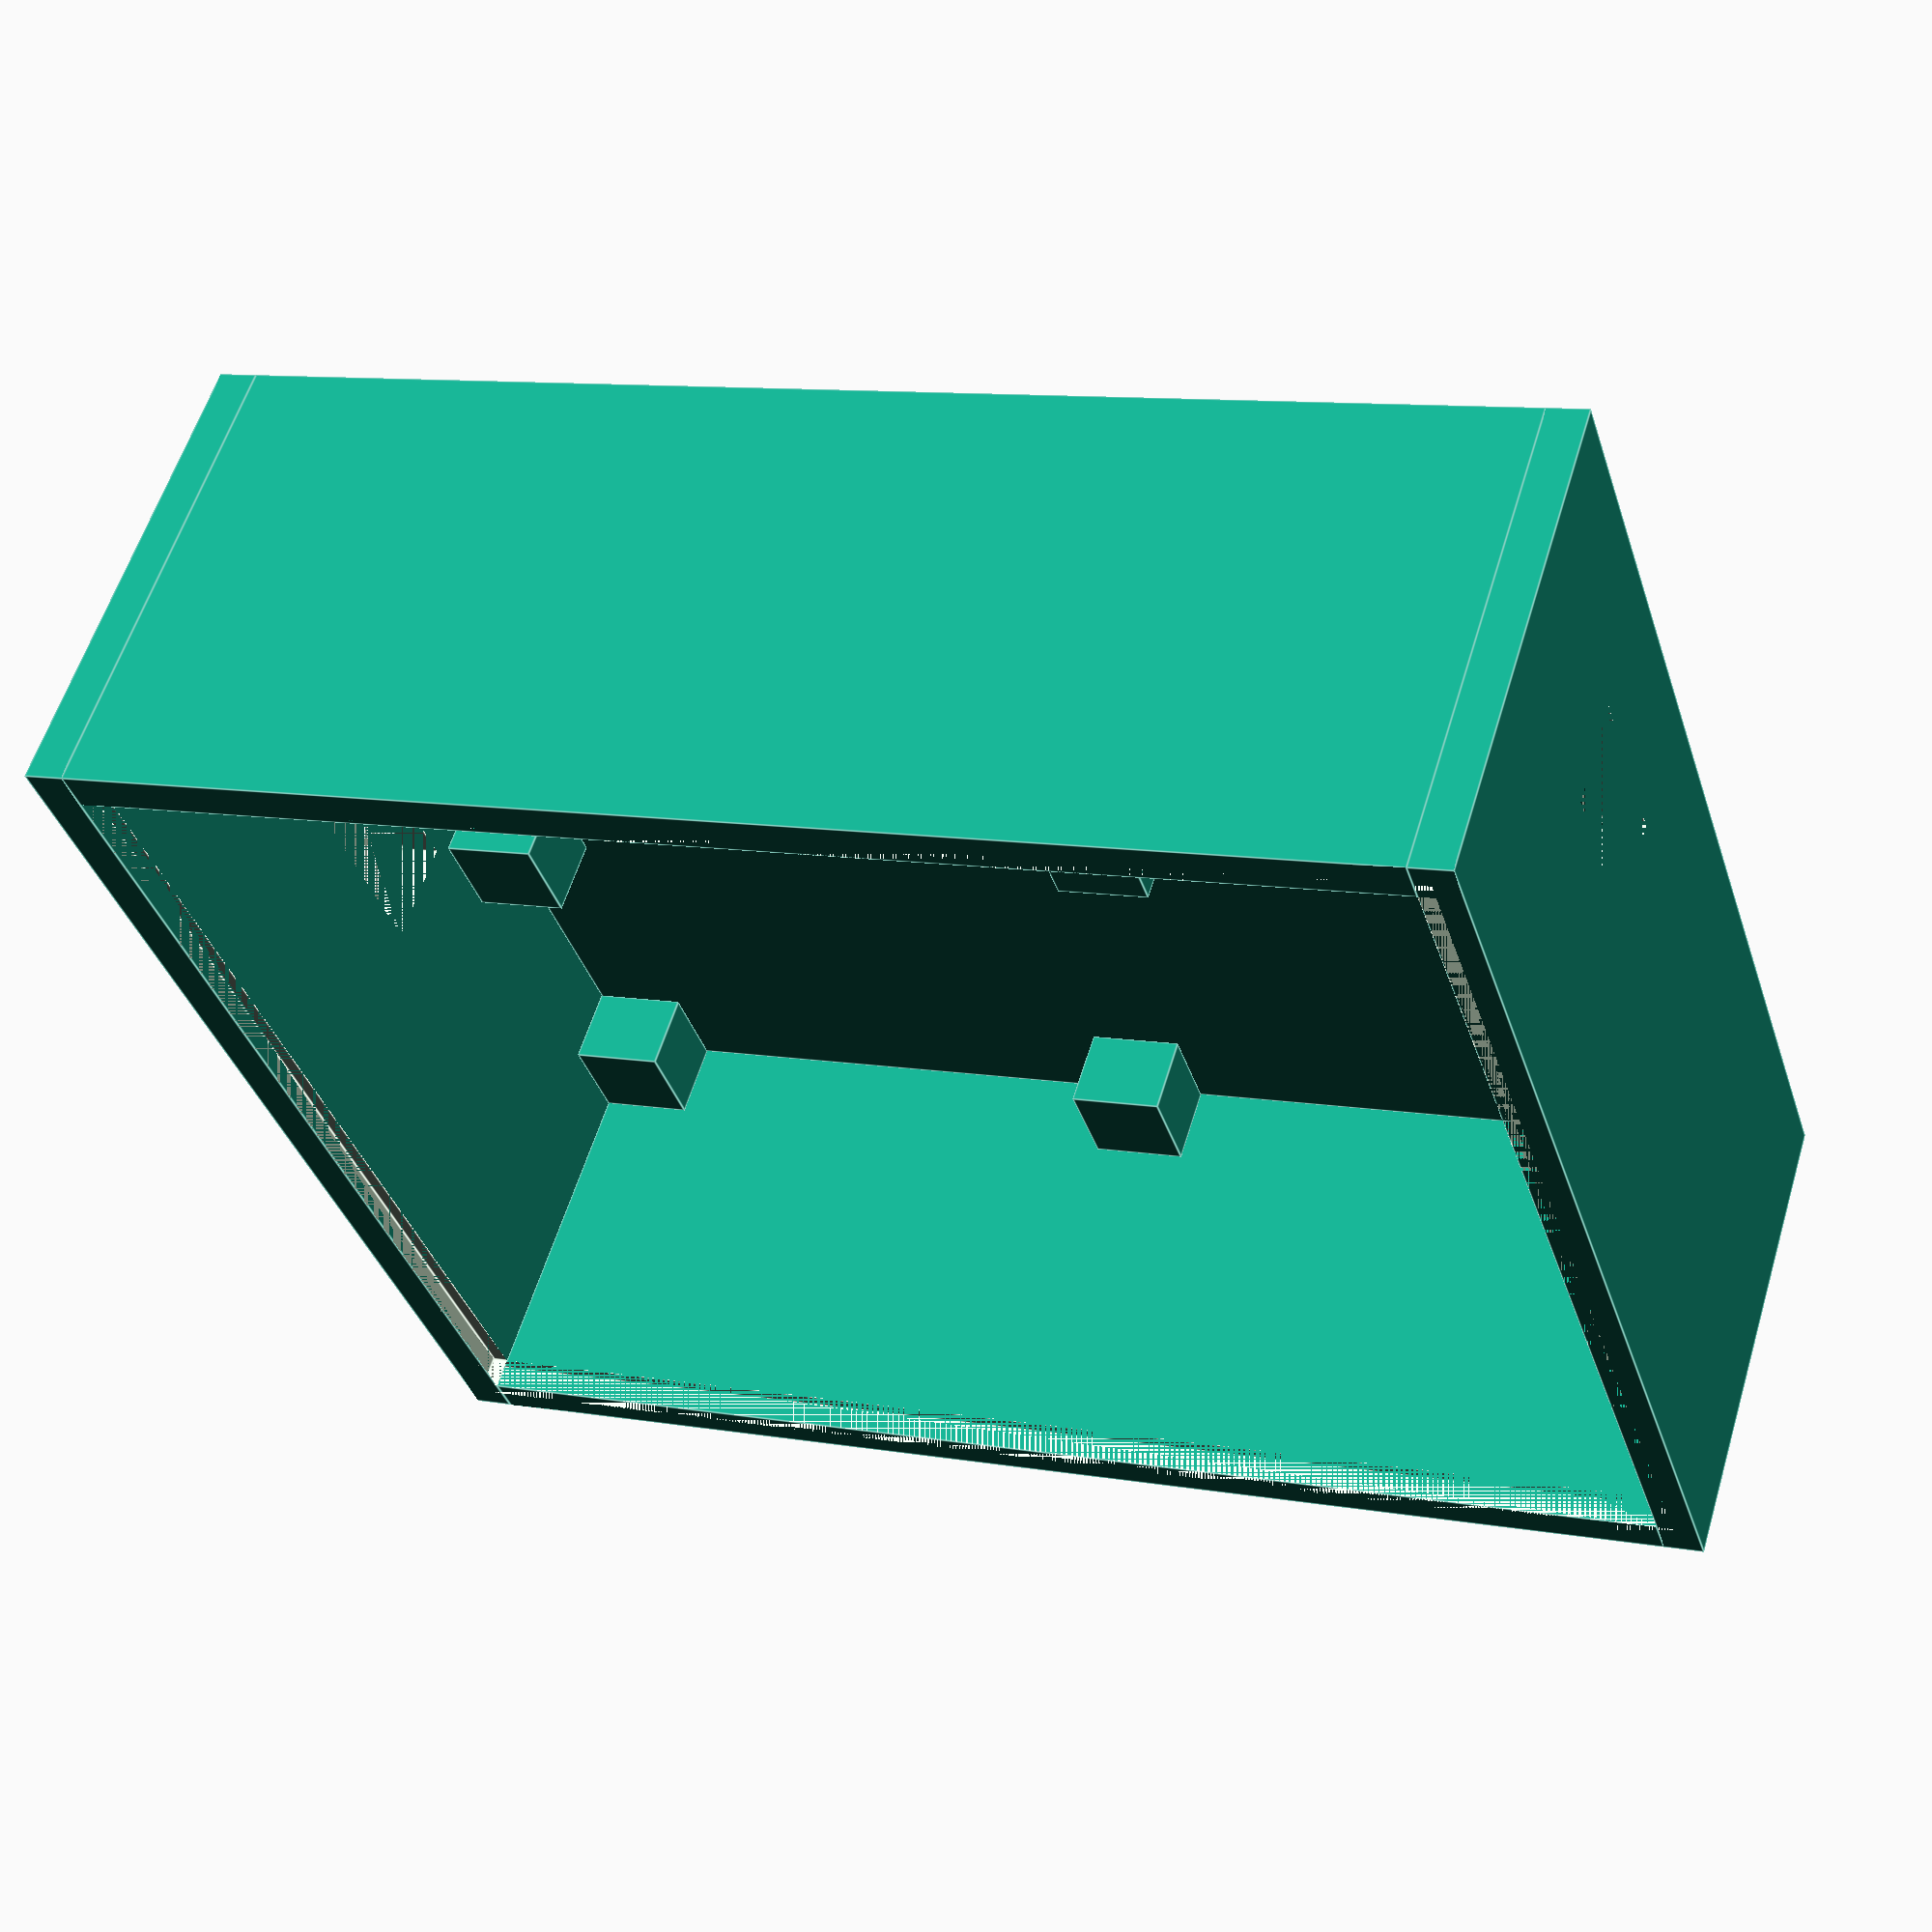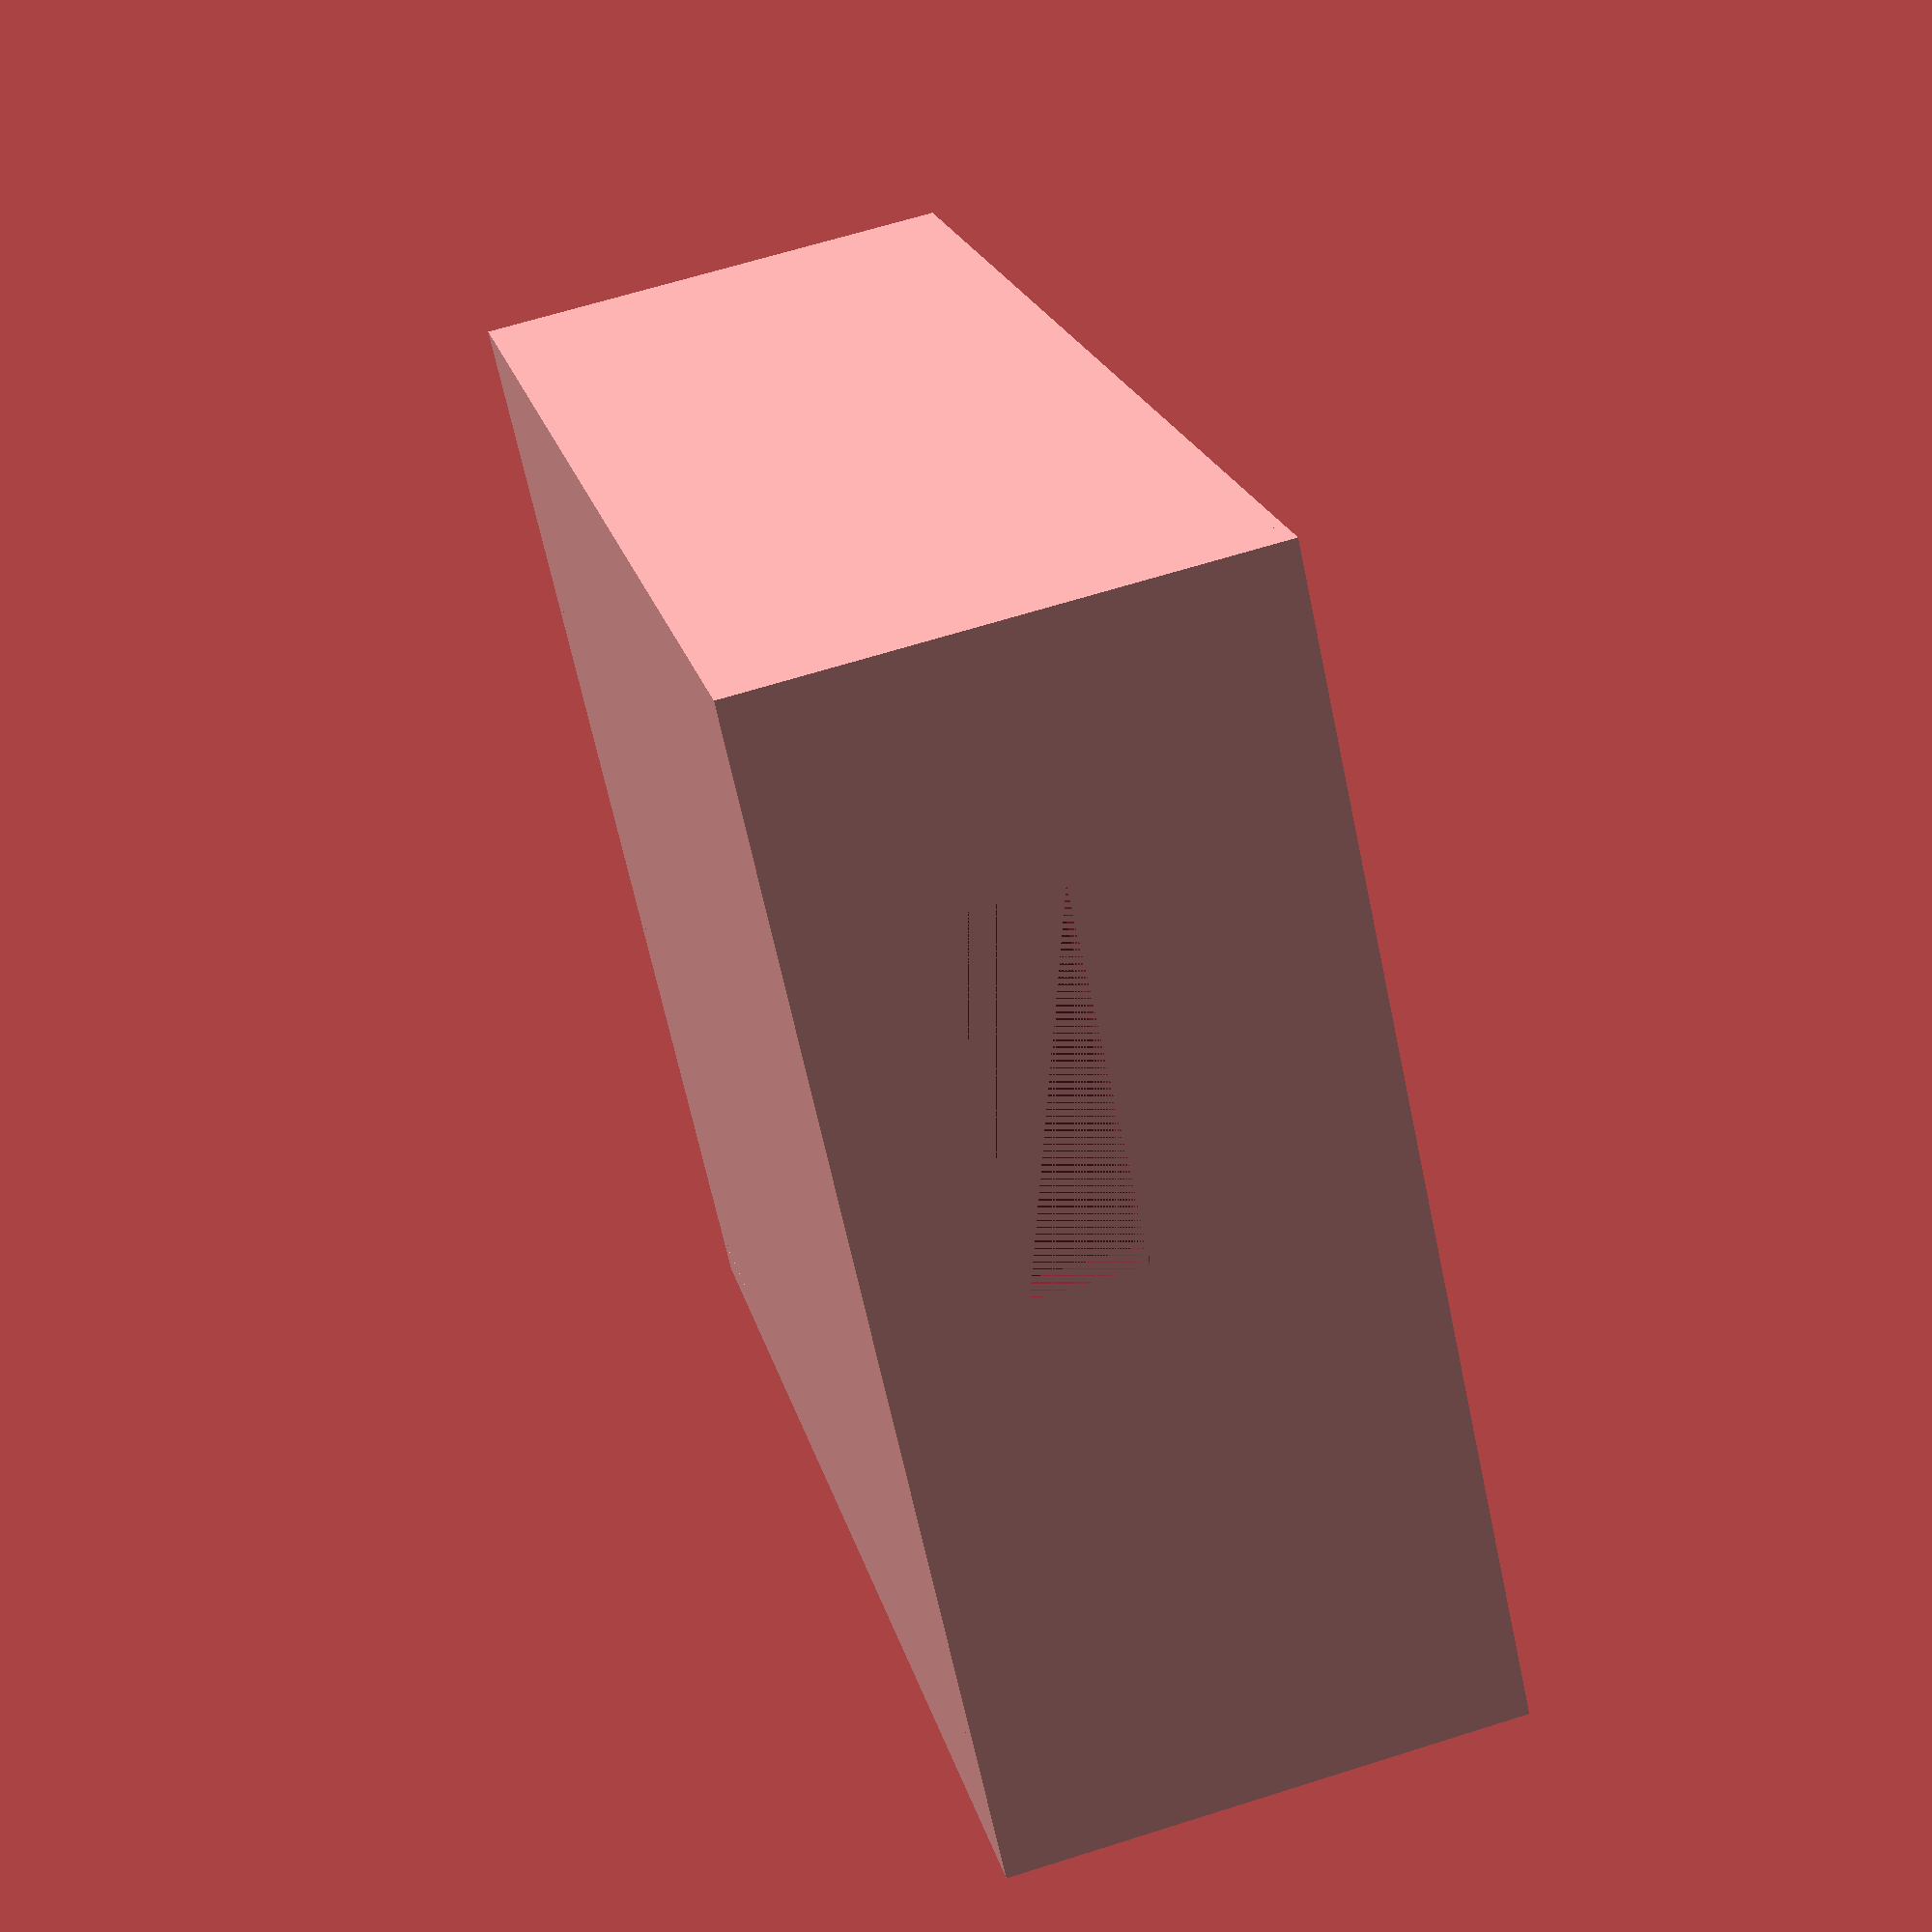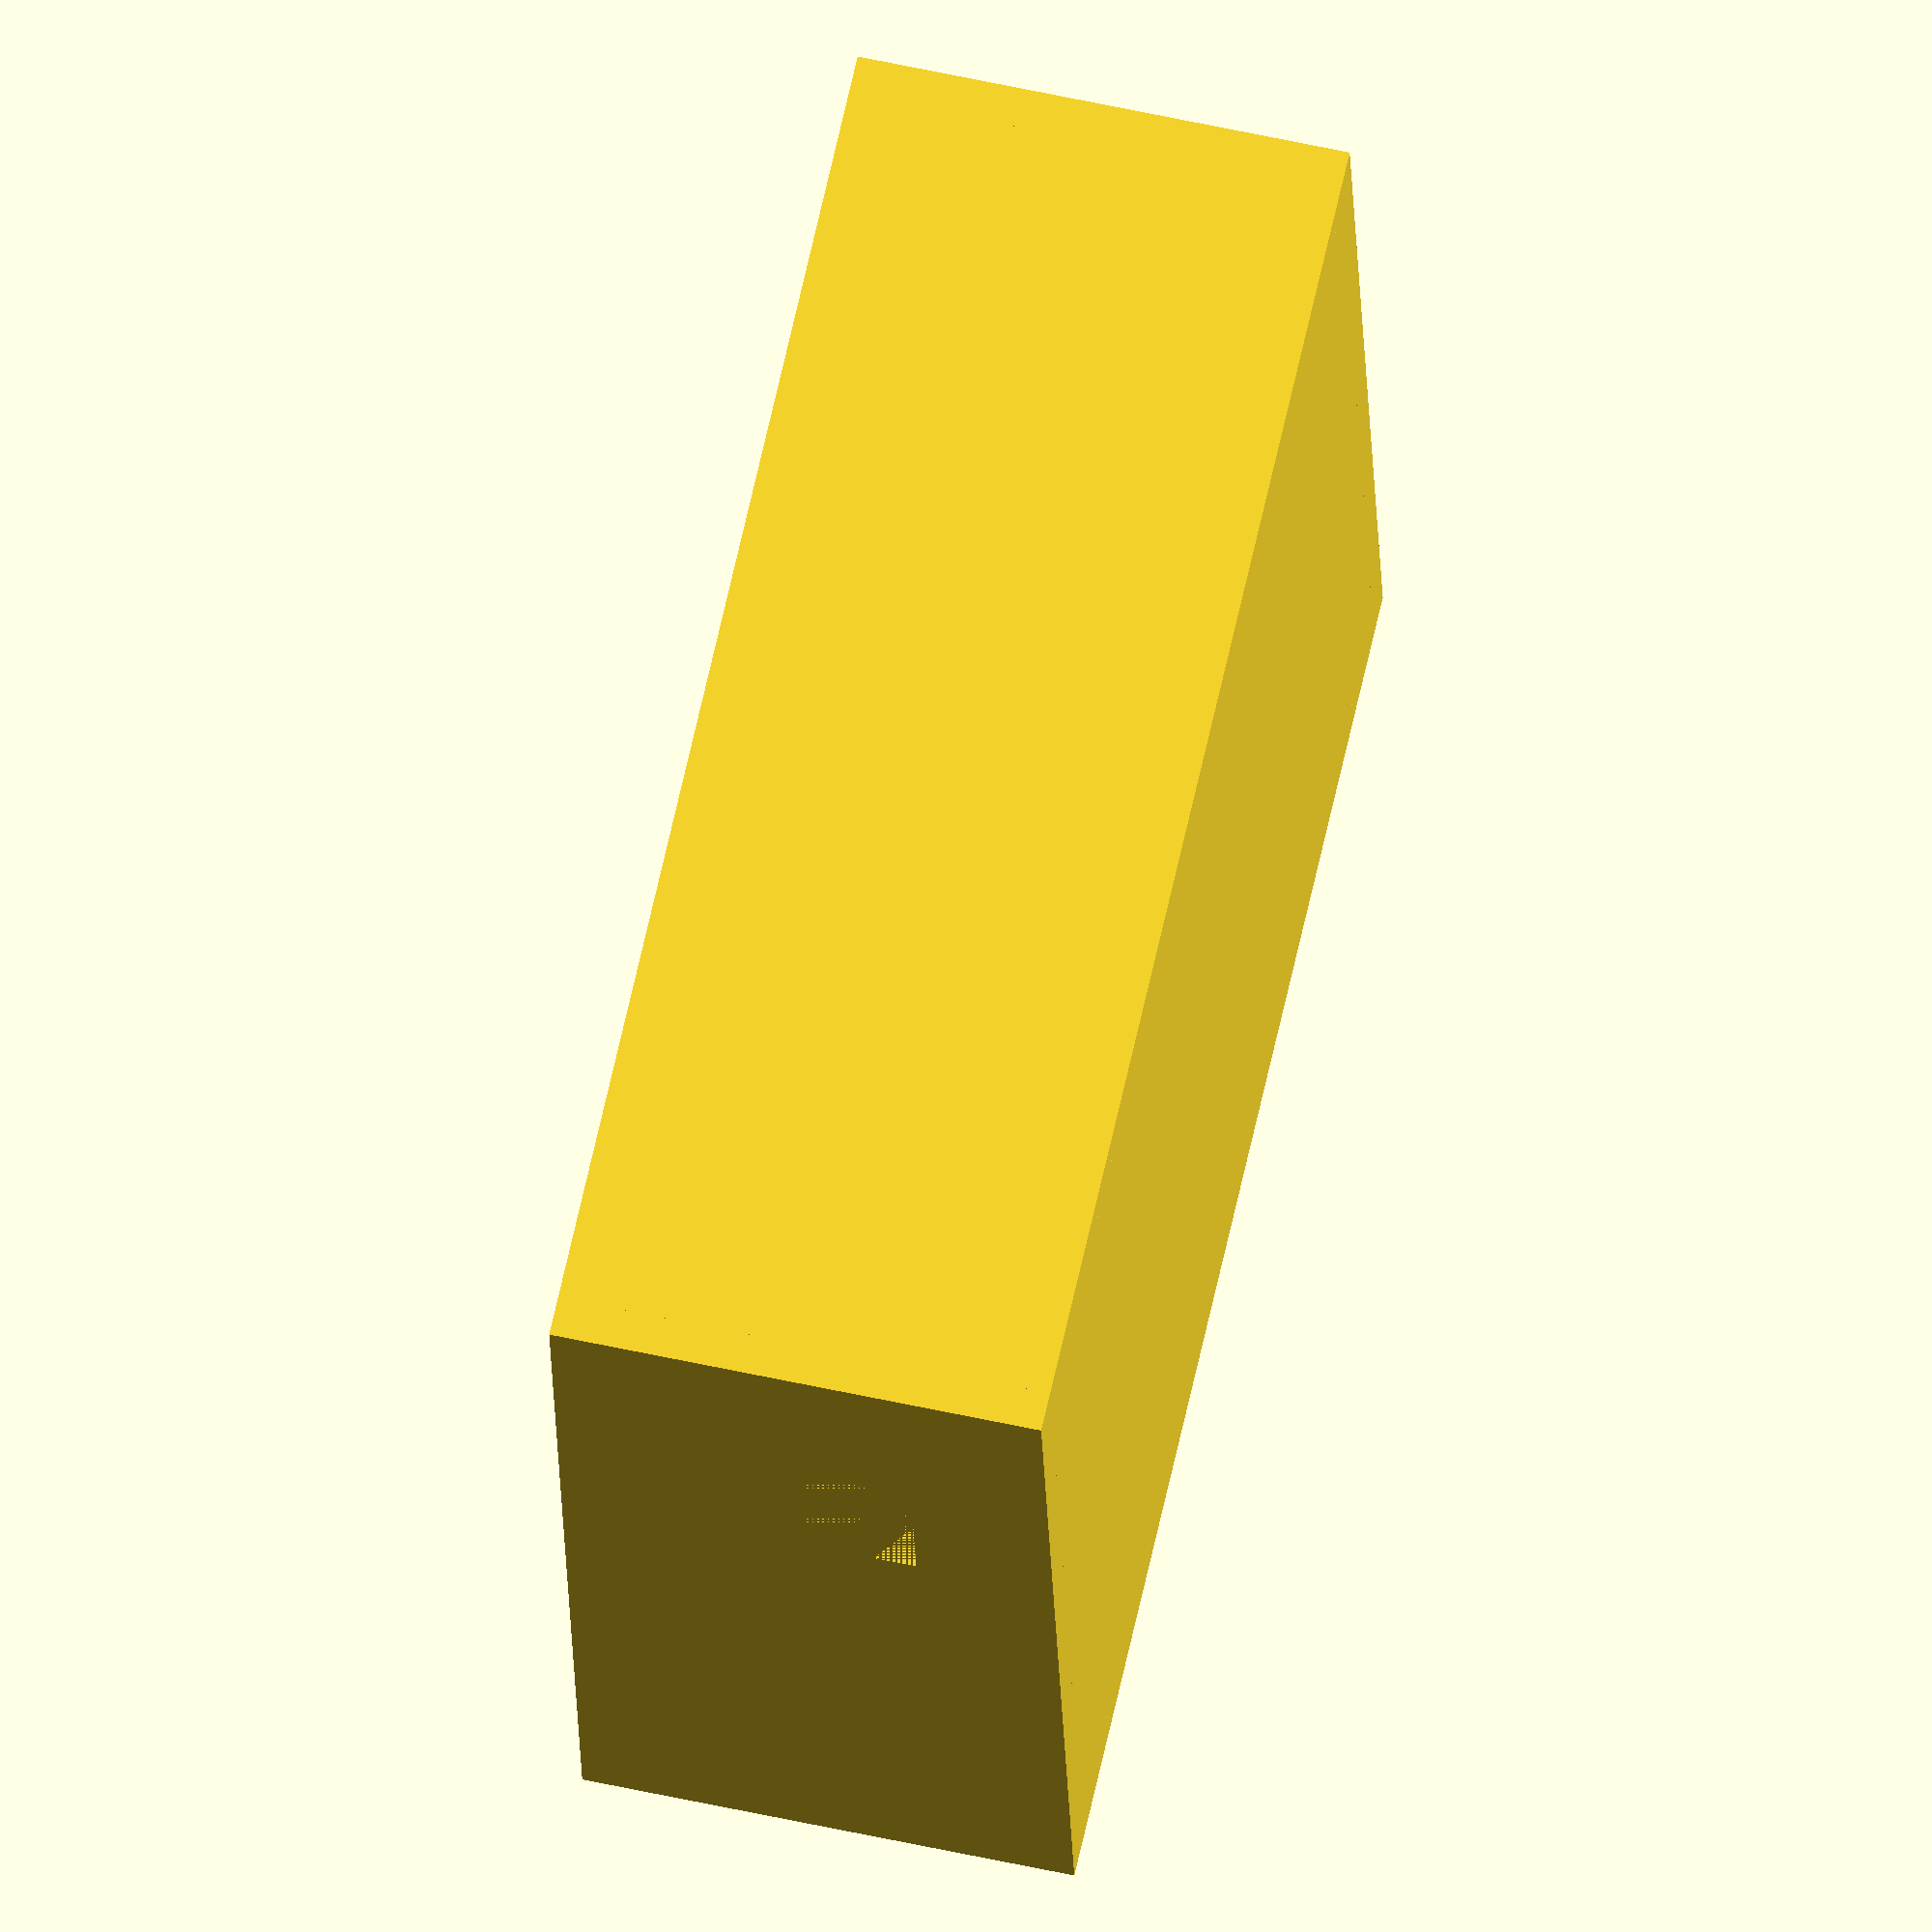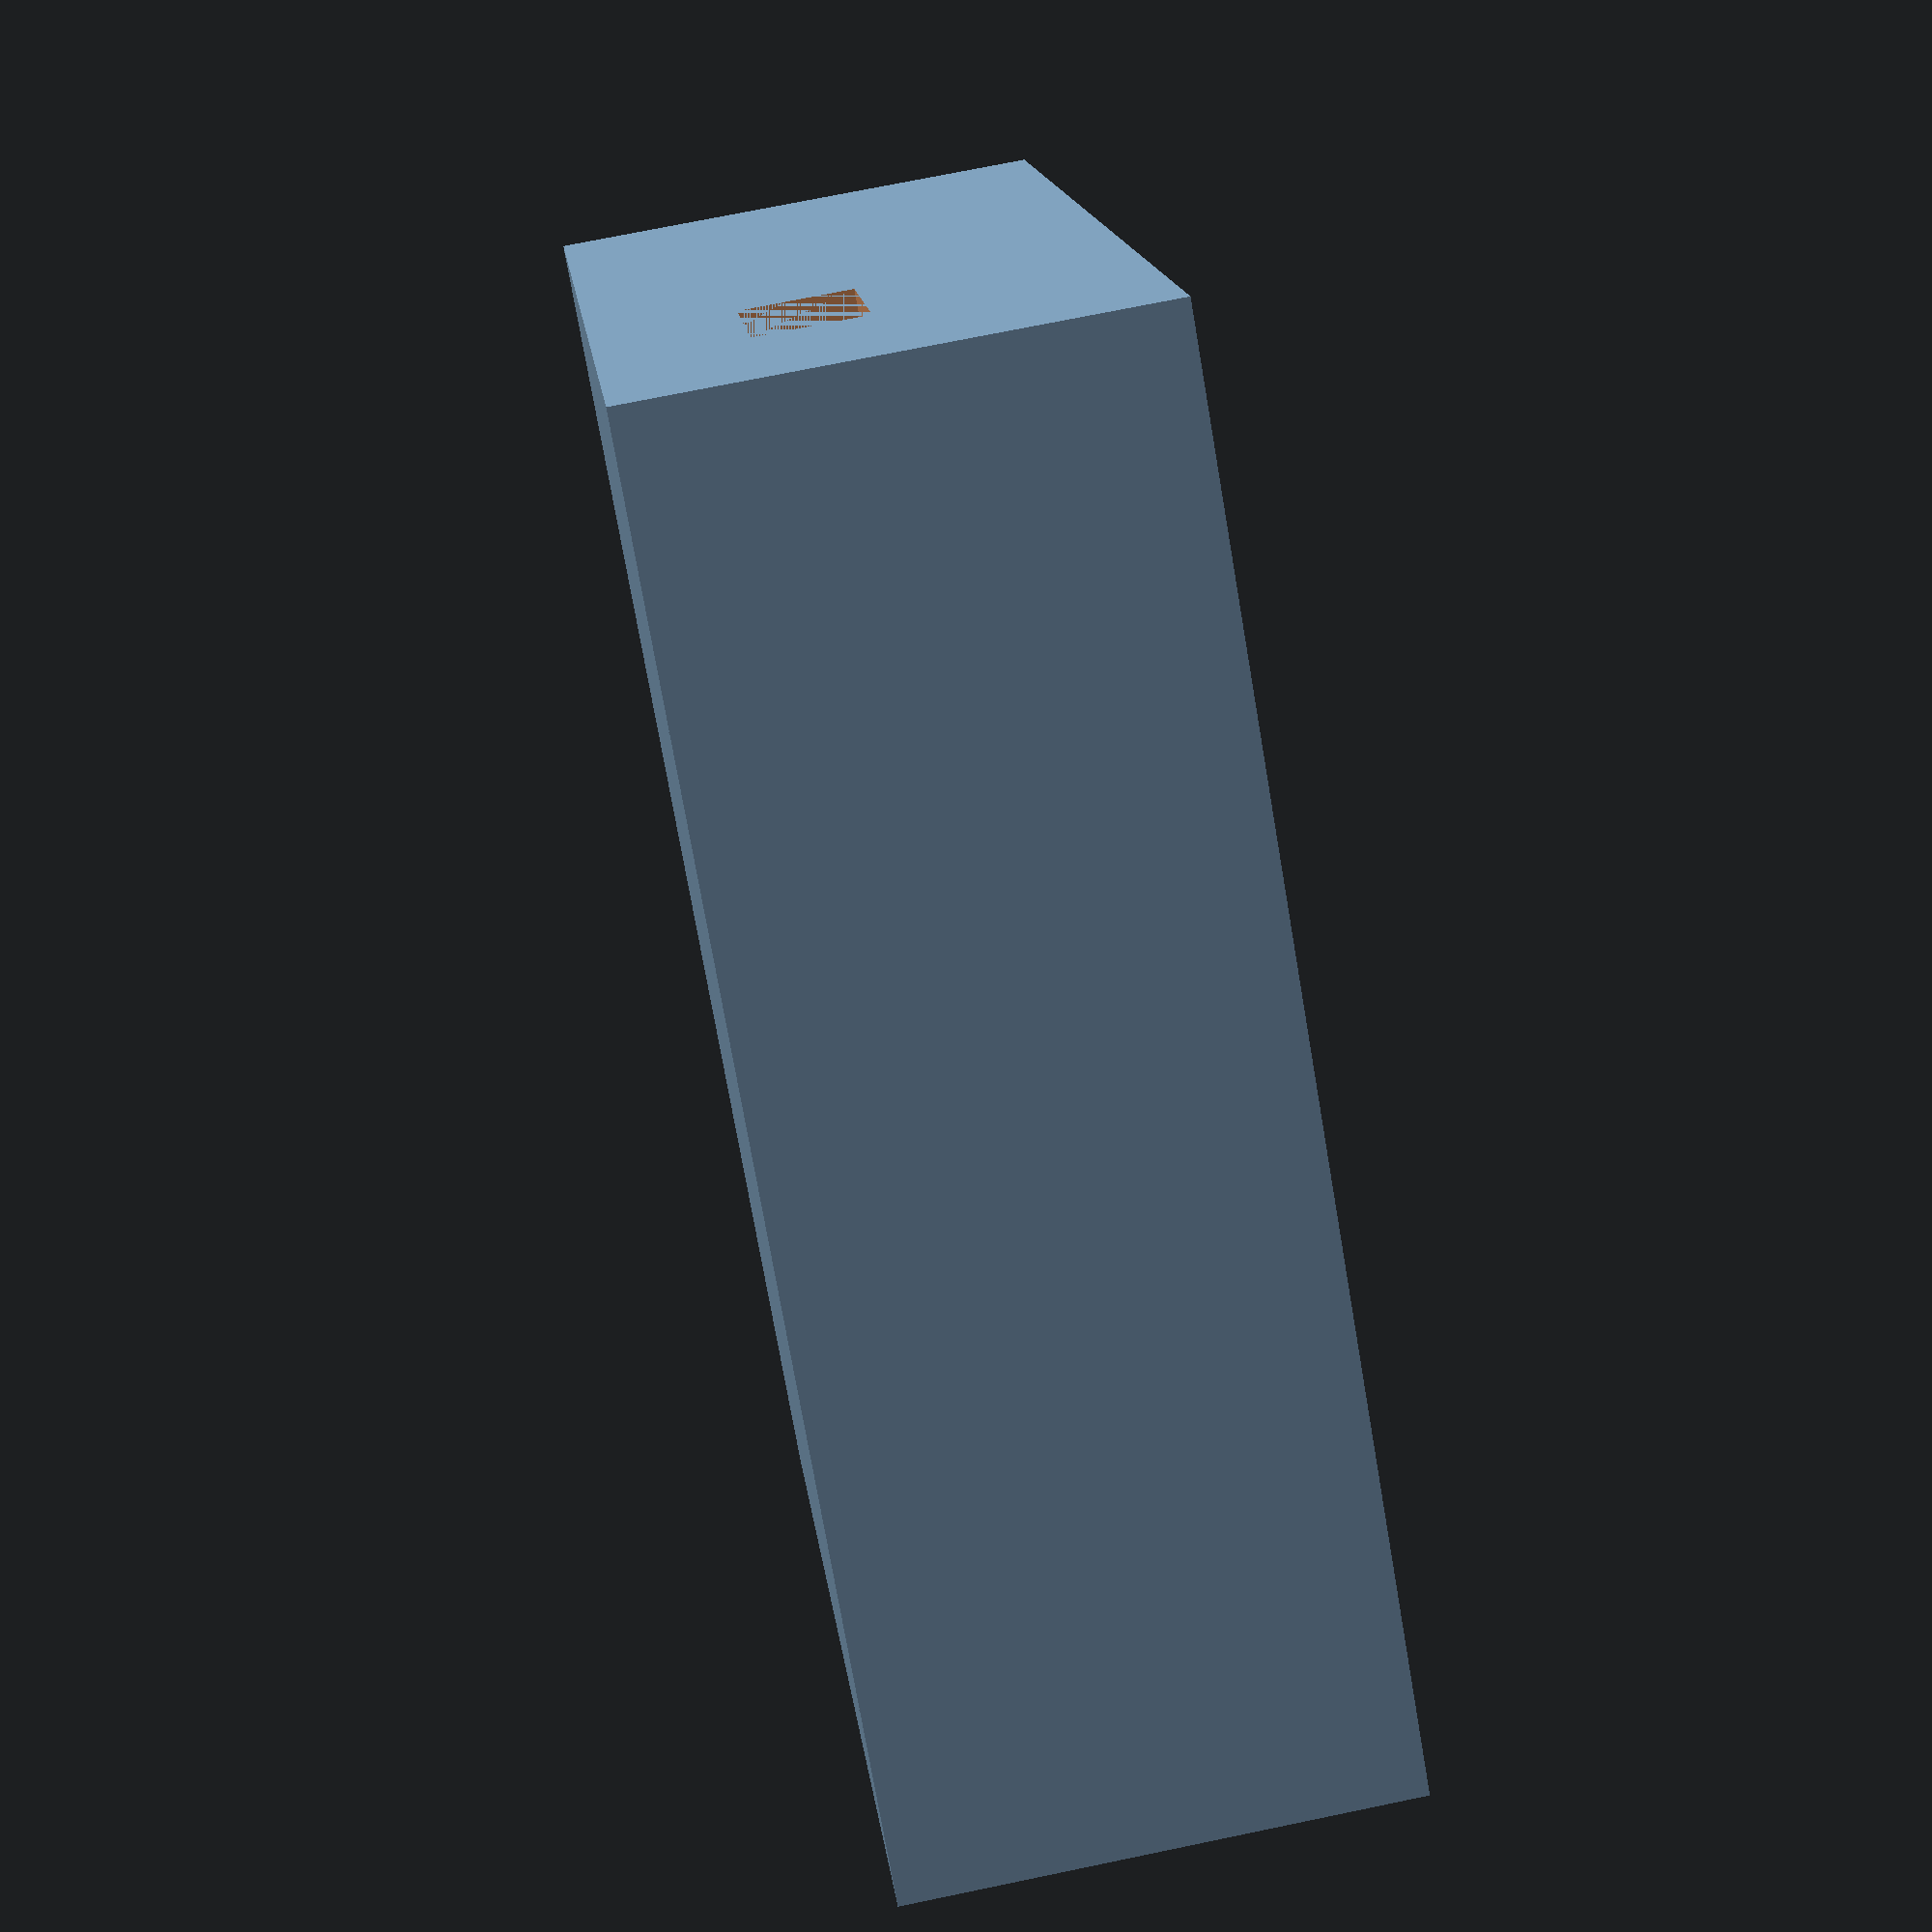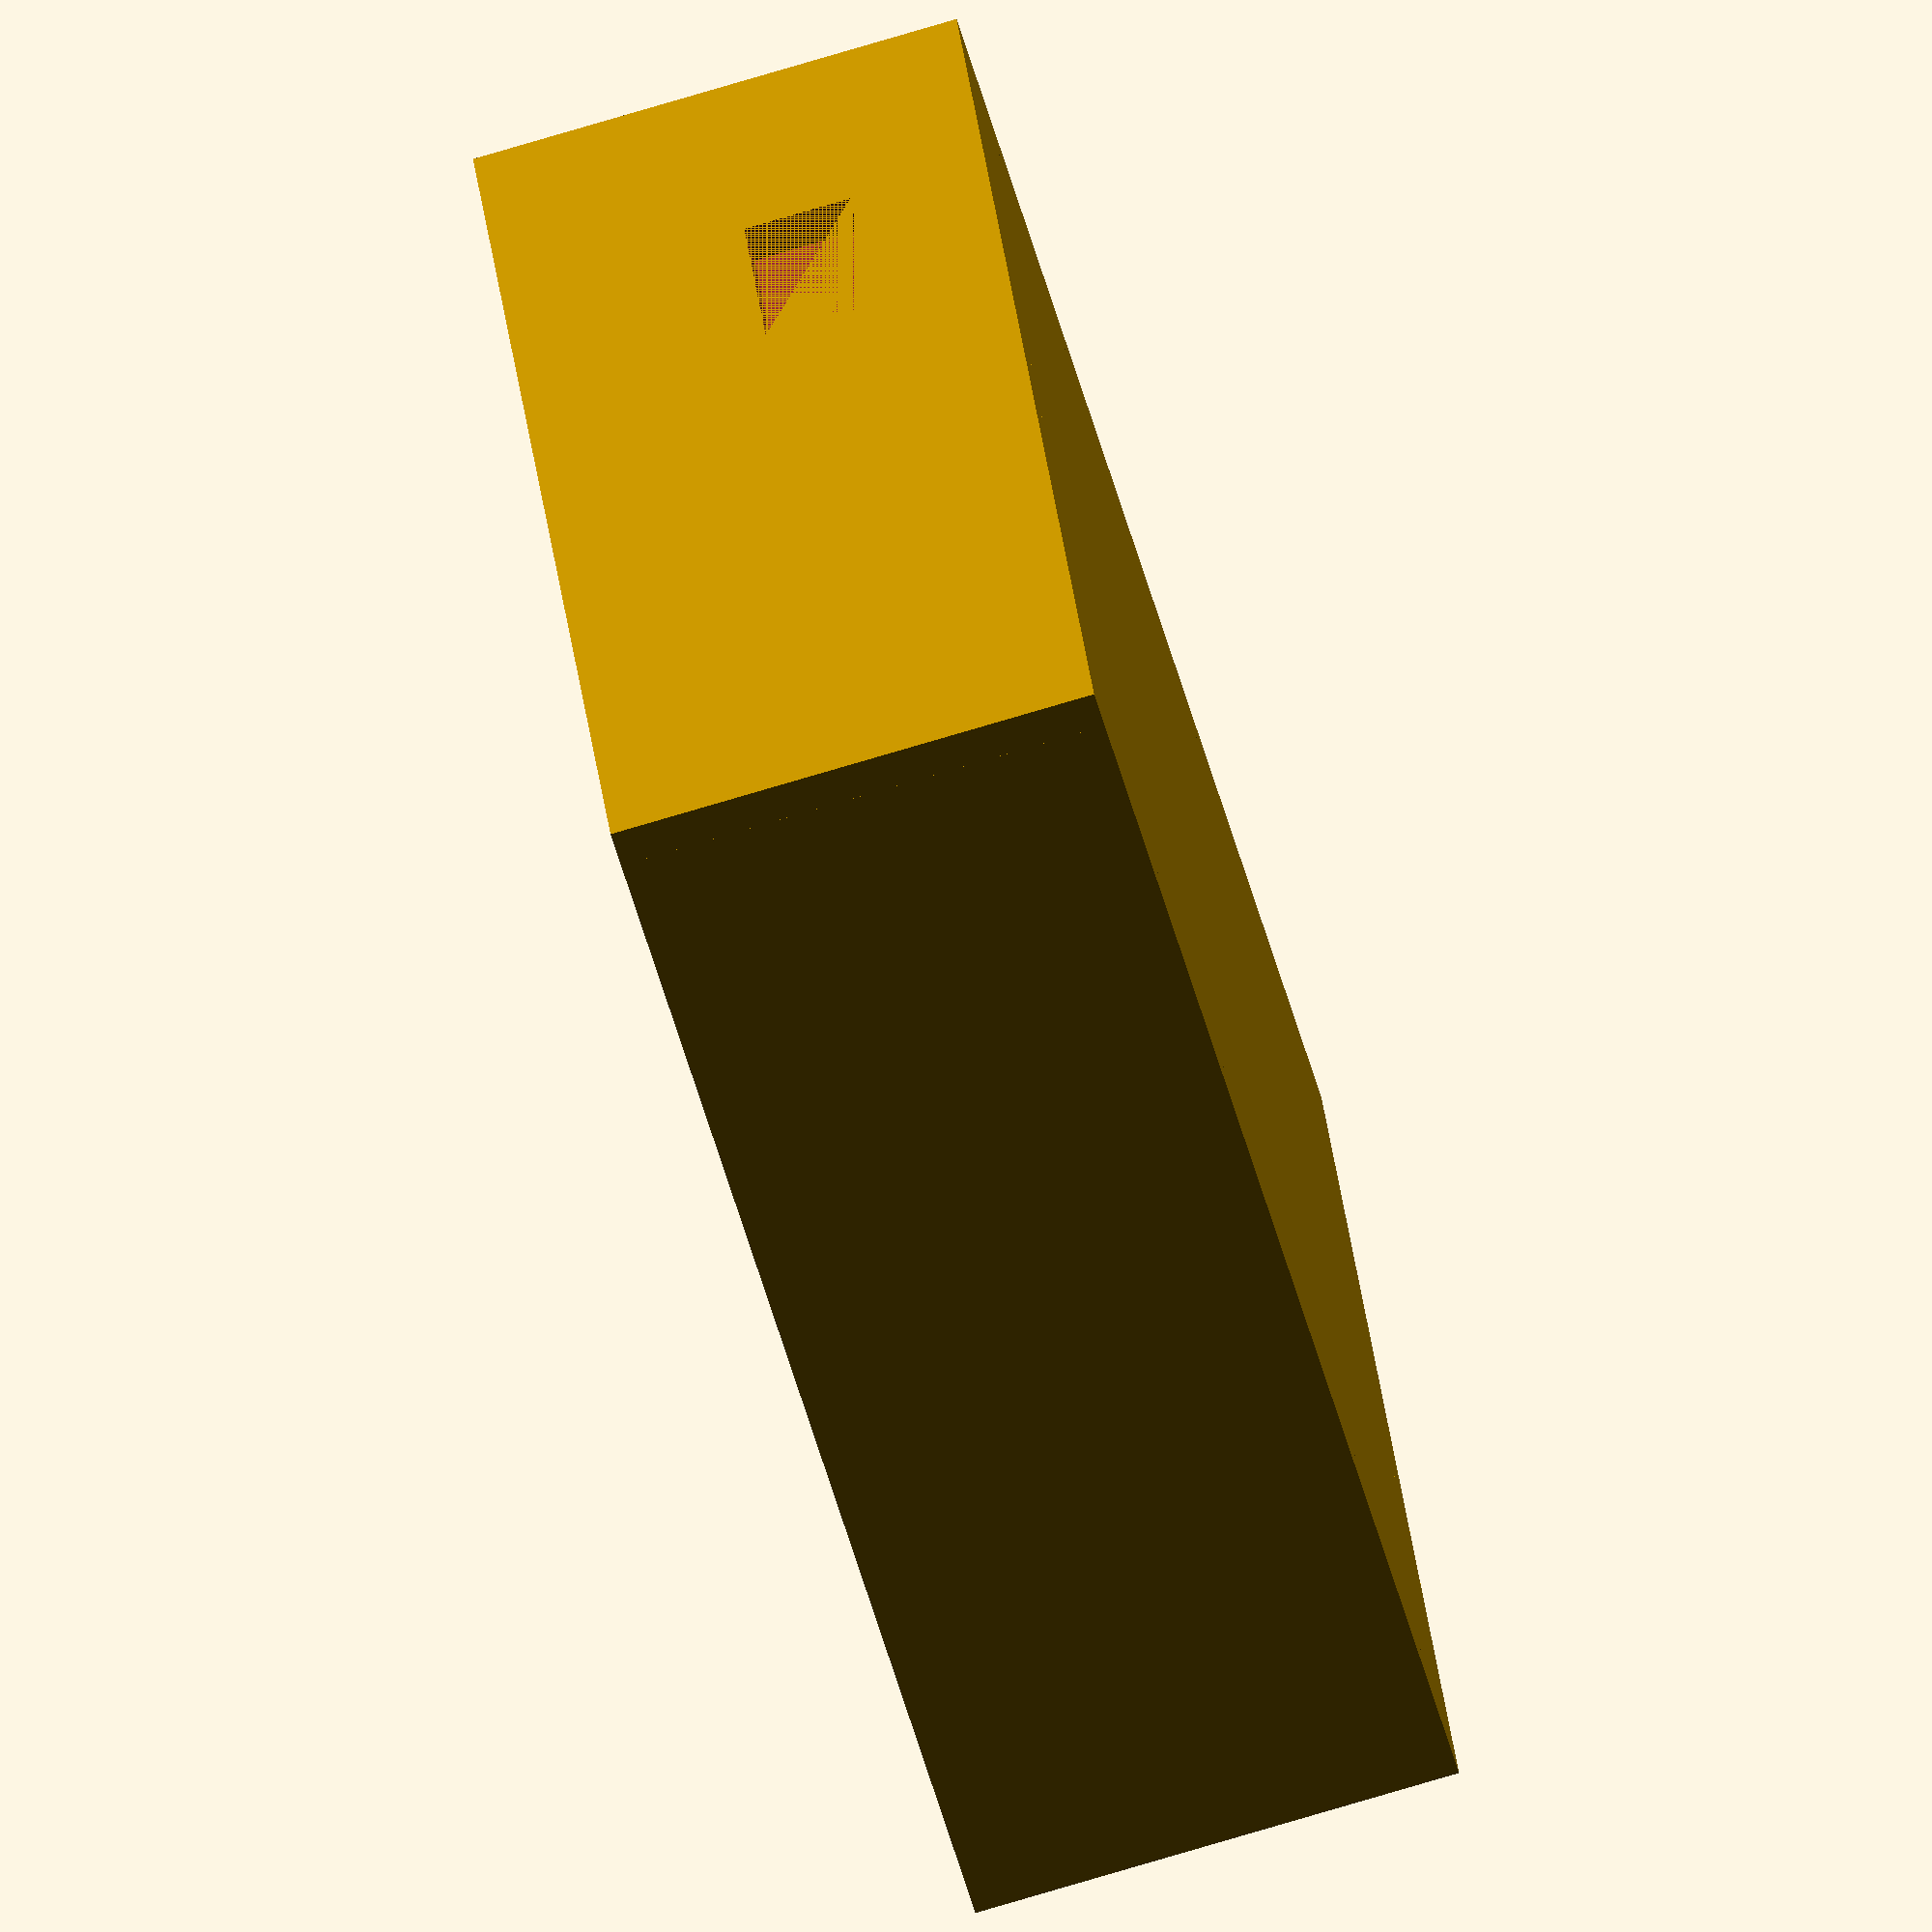
<openscad>
createBottom();

module createBottom(){
difference(){
  bottomBox();
  translate([12,-2.5,8.5]) cube([22,2.5,6.7]);
  translate([12,80.6,8.5]) cube([11,2.5,6.7]);
    
  translate([-1,-1,28.5]) cube([1,82.6,2]);
  translate([64.8,-1,28.5]) cube([1,82.6,2]);
  translate([0,-1,28.5]) cube([64.8,1,2]);
  translate([0,80.6,28.5]) cube([64.8,1,2]);
    
}
}

module bottomBox()
{
    //Grundplatte
cube([64.8,80.6,2.5]);

//Stützquader
translate([0,0,2.5]) cube([6,6,5]);
translate([58.8,0,2.5]) cube([6,6,5]);
translate([58.8,74.6,2.5]) cube([6,6,5]);
translate([0,74.6,2.5]) cube([6,6,5]);

translate([0,37,2.5]) cube([6,6,5]);
translate([58.8,37,2.5]) cube([6,6,5]);
translate([35,0,2.5]) cube([6,6,5]);

translate([29,43.2,2.5]) cube([6,6,5]);

//Rahmen
translate([-2.5,-2.5,0]) cube([69.8,2.5,30.5]);
translate([-2.5,80.6,0]) cube([69.8,2.5,30.5]);
translate([-2.5,0,0]) cube([2.5,80.6,30.5]);
translate([64.8,0,0]) cube([2.5,80.6,30.5]);
}
</openscad>
<views>
elev=121.9 azim=252.1 roll=163.2 proj=p view=edges
elev=295.1 azim=133.6 roll=252.3 proj=p view=wireframe
elev=120.0 azim=277.5 roll=77.3 proj=o view=solid
elev=107.4 azim=236.9 roll=281.7 proj=p view=wireframe
elev=77.8 azim=114.8 roll=106.5 proj=o view=solid
</views>
